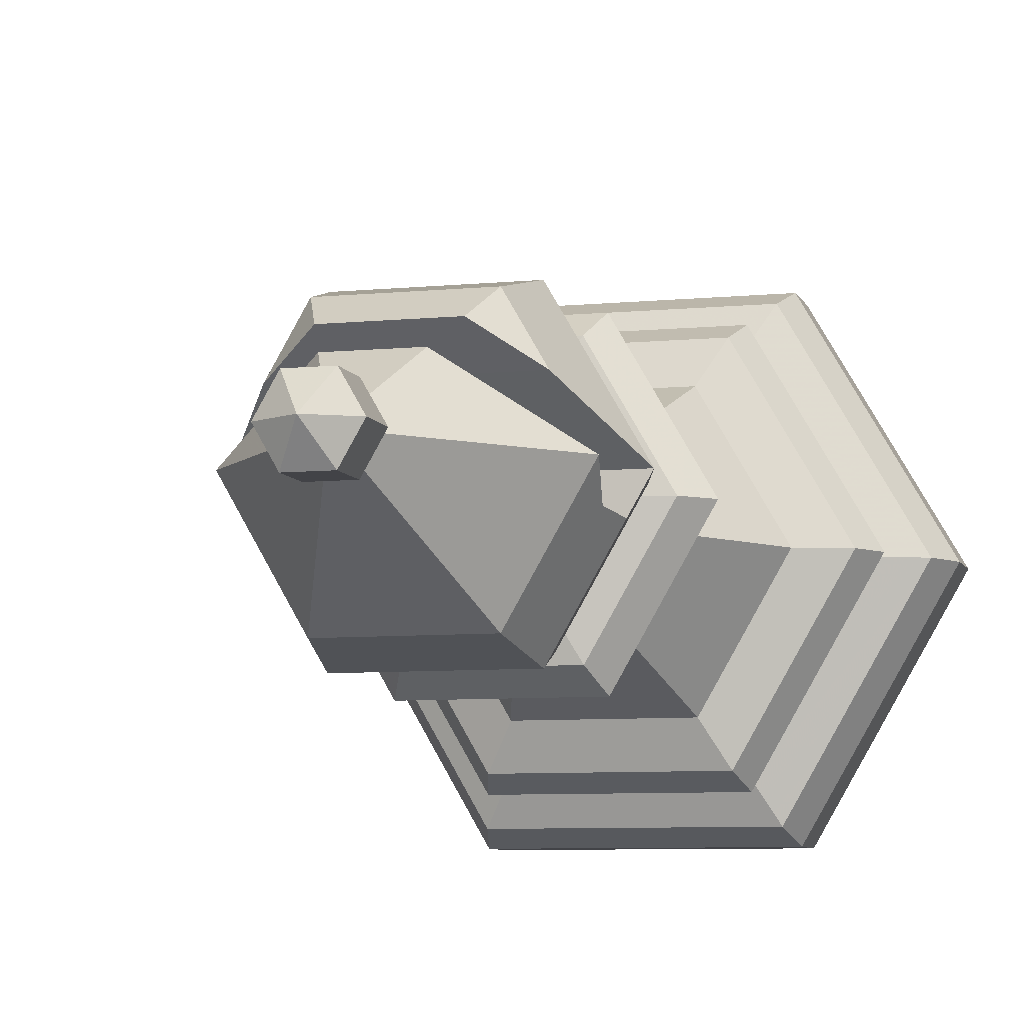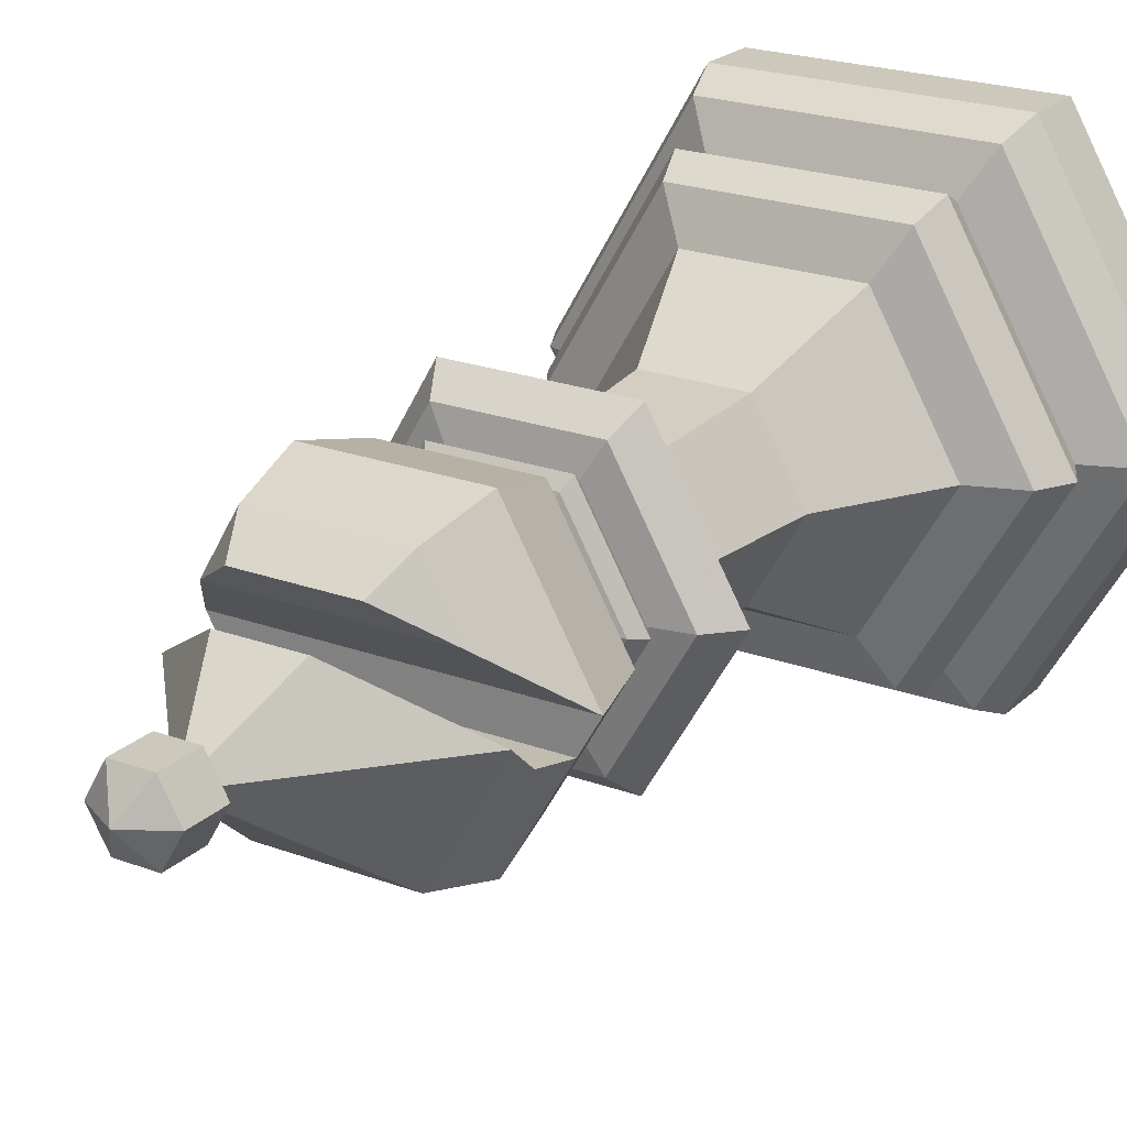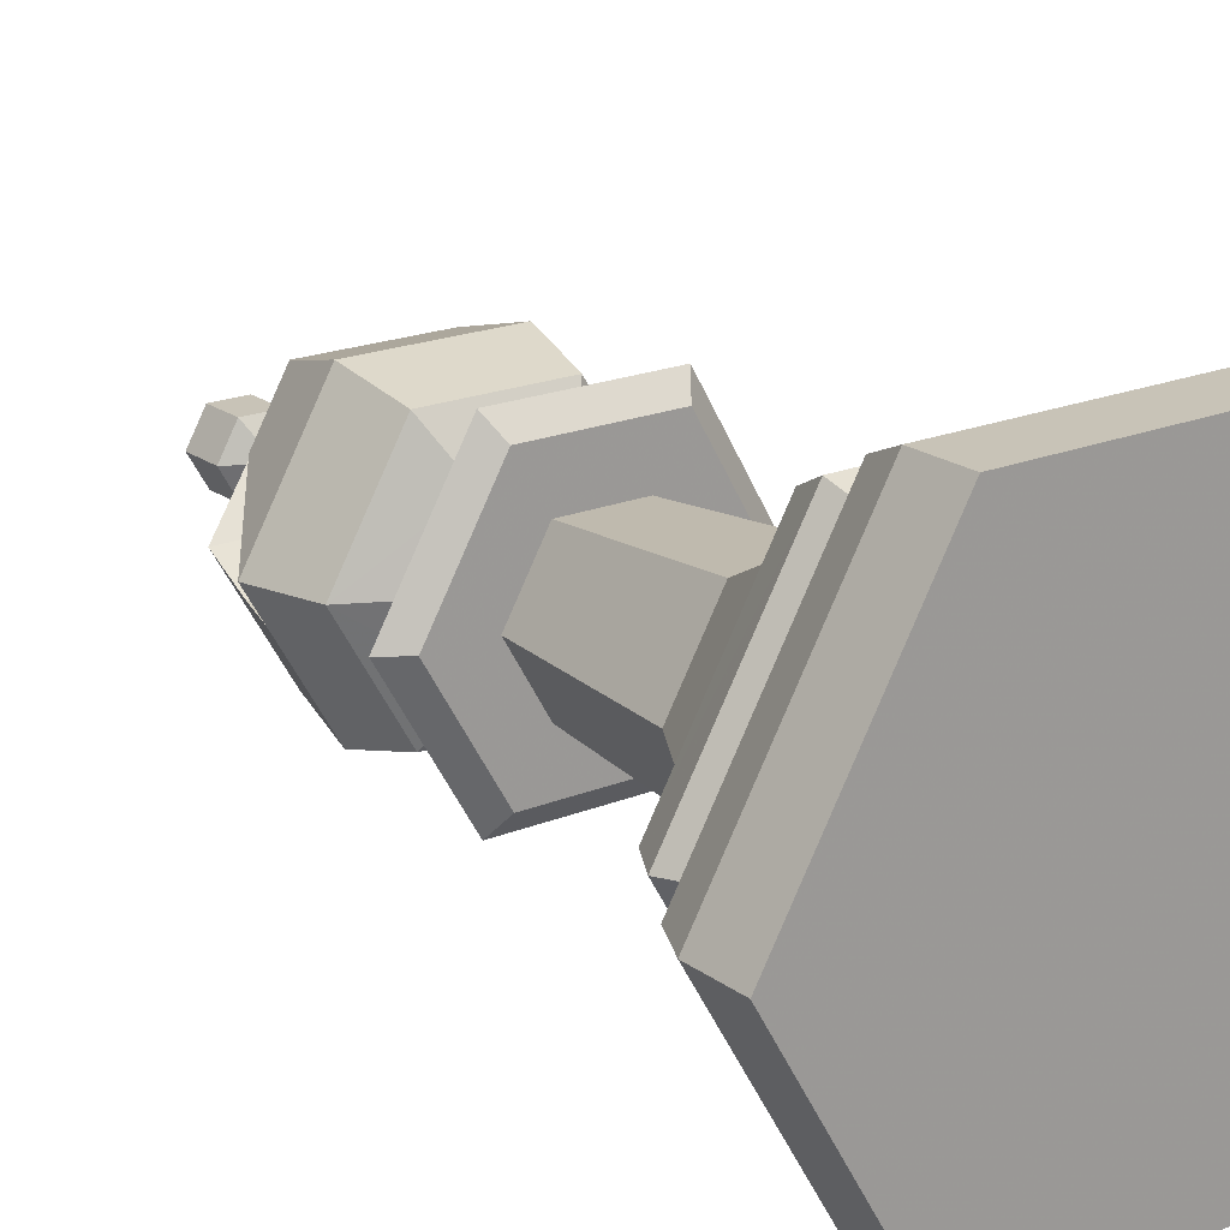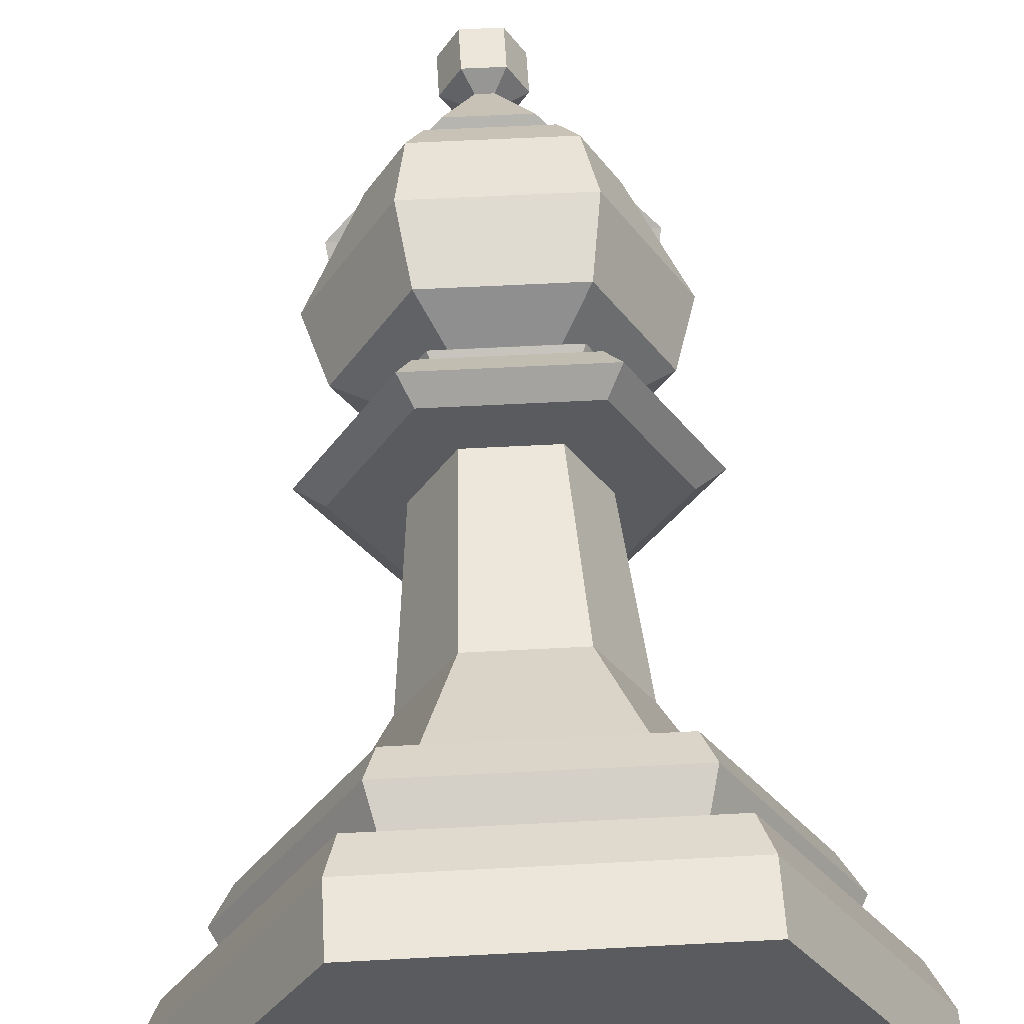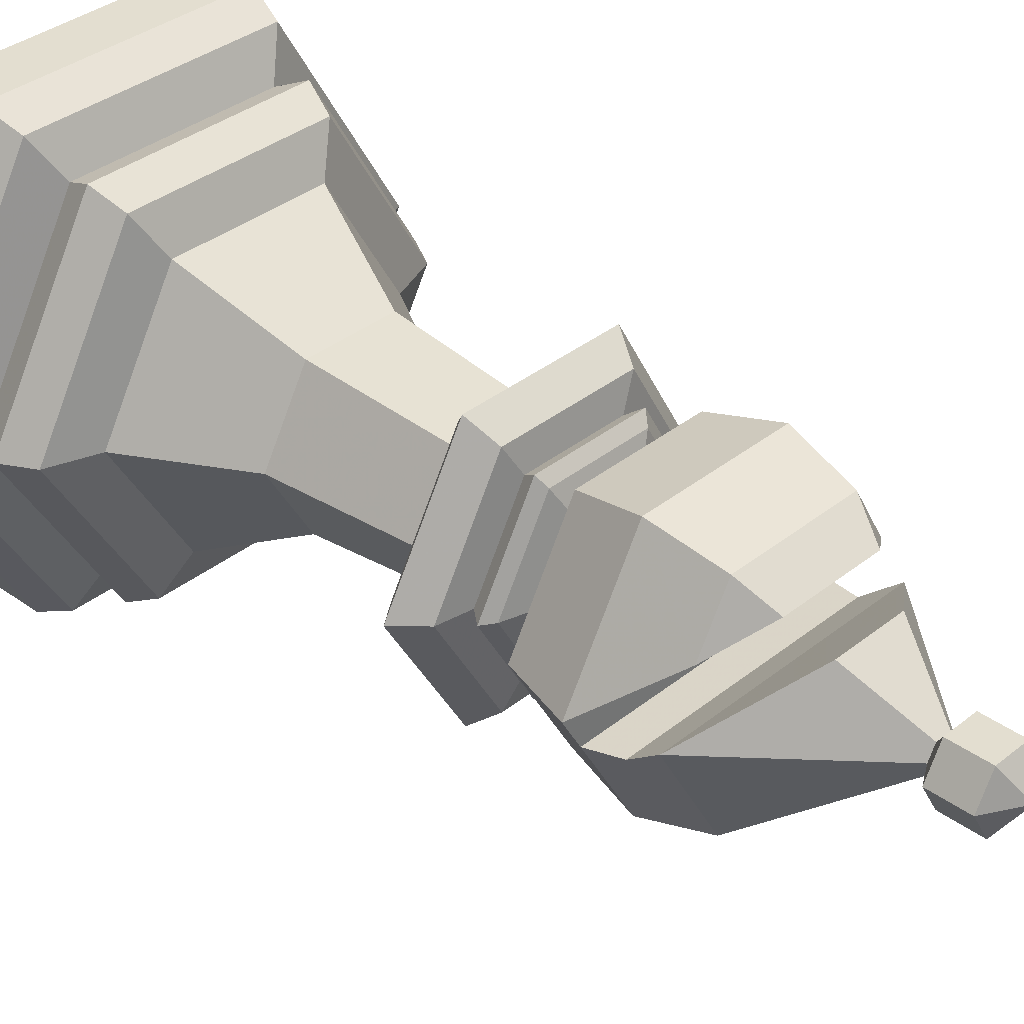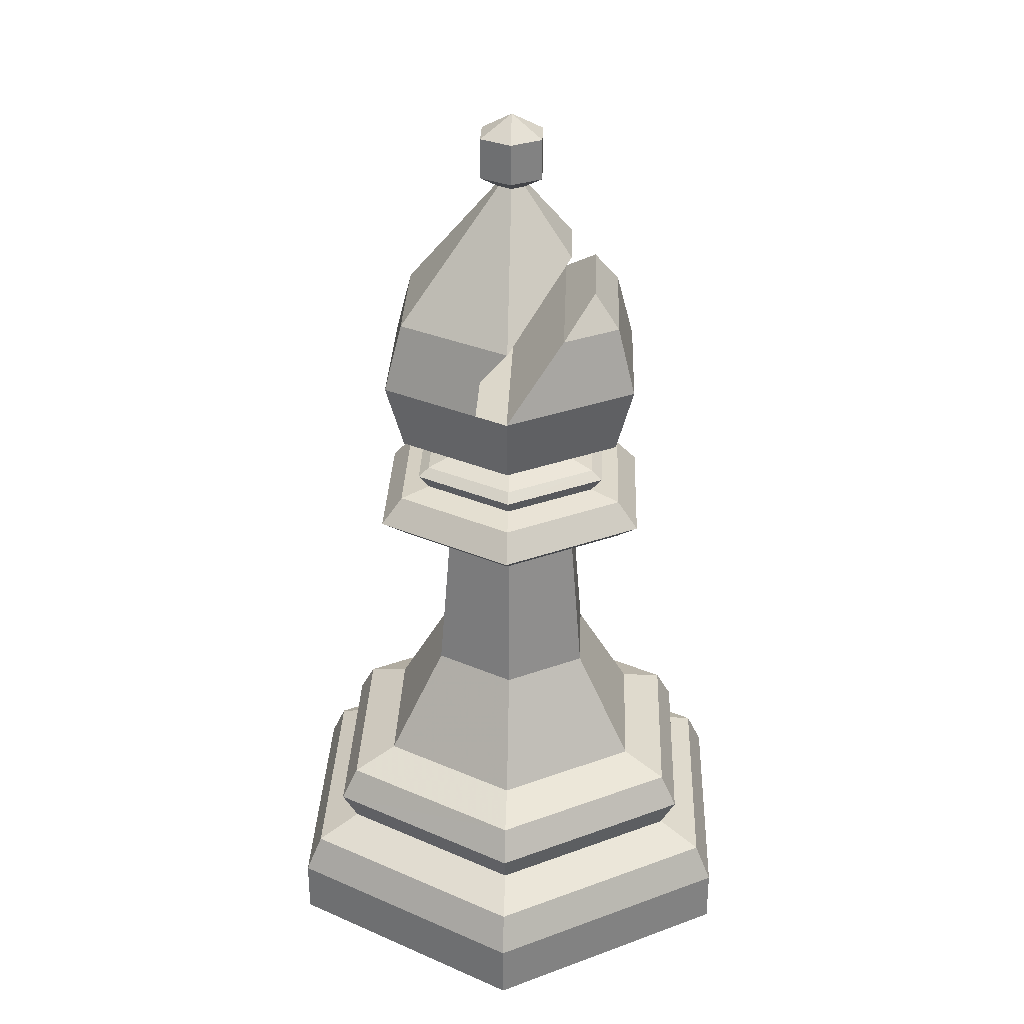
<metadata>
{"format":"obj","ext":"obj","renderer":"f3d","projection":"perspective","resolution":1024,"background":"white","views":[{"elev":-7.4,"azim":-164.3,"up":"+Z"},{"elev":22.2,"azim":-147.2,"up":"+Z"},{"elev":19.8,"azim":-37.0,"up":"+Z"},{"elev":56.2,"azim":-3.2,"up":"+Z"},{"elev":35.8,"azim":133.7,"up":"+Z"},{"elev":30.5,"azim":-87.9,"up":"+Y"}]}
</metadata>
<code>
v 0.01019 -0 0.01765
v 0.002849 0.03595 0.004934
v -0.01019 -0 0.01765
v -0.002849 0.03595 0.004934
v 0.01019 0.004189 0.01765
v -0.01019 0.004189 0.01765
v 0.009499 0.006974 0.01645
v -0.009499 0.006974 0.01645
v 0.008342 0.01078 0.01445
v -0.008342 0.01078 0.01445
v 0.007653 0.01318 0.01326
v -0.007653 0.01318 0.01326
v 0.005828 0.01449 0.01009
v -0.005828 0.01449 0.01009
v 0.007714 0.008385 0.01336
v -0.007714 0.008385 0.01336
v 0.005092 0.03913 0.00882
v -0.005092 0.03913 0.00882
v 0.00599 0.03721 0.01037
v 0.005084 0.03595 0.008805
v -0.00599 0.03721 0.01037
v -0.005084 0.03595 0.008805
v 0.003453 0.02256 0.005981
v -0.003453 0.02256 0.005981
v 0.000543 0.06455 0.000941
v 0.004898 0.05448 0.008483
v 0.005656 0.04929 0.009796
v 0.004898 0.04411 0.008483
v 0.002828 0.04193 0.004898
v -0.000543 0.06455 0.000941
v -0.004898 0.05448 0.008483
v -0.005655 0.04929 0.009796
v -0.004898 0.04411 0.008483
v -0.002828 0.04193 0.004898
v -0.02038 -0 -0
v -0.005698 0.03595 0
v 0.02038 0 0
v 0.005698 0.03595 0
v 0.01019 0 -0.01765
v 0.002849 0.03595 -0.004934
v -0.01019 0 -0.01765
v -0.002849 0.03595 -0.004934
v -0.02038 0.004189 0
v 0.02038 0.004189 0
v 0.01019 0.004189 -0.01765
v -0.01019 0.004189 -0.01765
v -0.019 0.006974 0
v 0.019 0.006974 0
v 0.009499 0.006974 -0.01645
v -0.009499 0.006974 -0.01645
v -0.01668 0.01078 0
v 0.01668 0.01078 0
v 0.008342 0.01078 -0.01445
v -0.008342 0.01078 -0.01445
v -0.01531 0.01318 0
v 0.01531 0.01318 0
v 0.007653 0.01318 -0.01326
v -0.007653 0.01318 -0.01326
v -0.01166 0.01449 0
v 0.01166 0.01449 0
v 0.005828 0.01449 -0.01009
v -0.005828 0.01449 -0.01009
v 0.01543 0.008385 0
v 0.007714 0.008385 -0.01336
v -0.007714 0.008385 -0.01336
v -0.01543 0.008385 0
v -0.01018 0.03913 0
v 0.01018 0.03913 0
v 0.005092 0.03913 -0.00882
v -0.005092 0.03913 -0.00882
v -0.005634 0.04193 0
v -0.01017 0.03595 0
v -0.01198 0.03721 0
v 0.01198 0.03721 0
v 0.01017 0.03595 0
v 0.00599 0.03721 -0.01037
v 0.005084 0.03595 -0.008805
v -0.00599 0.03721 -0.01037
v -0.005084 0.03595 -0.008805
v -0.006906 0.02256 0
v 0.006906 0.02256 0
v 0.003453 0.02256 -0.005981
v -0.003453 0.02256 -0.005981
v -0.001086 0.06455 0
v -0.009796 0.05448 0
v -0.01131 0.04929 0
v -0.009796 0.04411 0
v 0.001087 0.06455 0
v 0.009796 0.05448 0
v 0.01131 0.04929 0
v 0.009796 0.04411 0
v 0.005656 0.04193 0
v 0.000543 0.06455 -0.000941
v 0.004898 0.05448 -0.008483
v 0.005656 0.04929 -0.009796
v 0.004898 0.04411 -0.008483
v 0.002828 0.04193 -0.004898
v -0.000543 0.06455 -0.000941
v -0.004898 0.05448 -0.008483
v -0.005655 0.04929 -0.009796
v -0.004898 0.04411 -0.008483
v -0.002828 0.04193 -0.004898
v 0 0 0
v -0.007655 0.03958 0
v 0.007666 0.03958 0
v 0.003833 0.03958 0.006639
v -0.003833 0.03958 0.006639
v 0.003833 0.03958 -0.006639
v -0.003833 0.03958 -0.006639
v -0.007646 0.04134 0
v 0.007672 0.04134 0
v 0.003836 0.04134 0.006645
v -0.003838 0.04134 0.006645
v 0.003836 0.04134 -0.006645
v -0.003838 0.04134 -0.006645
v 0.004294 0.04072 0.007438
v -0.004295 0.04072 0.007438
v 0.004294 0.04072 -0.007438
v -0.004295 0.04072 -0.007438
v -0.008568 0.04073 0
v 0.008588 0.04072 0
v -0.002704 0.06847 -1e-05
v -0.002704 0.06533 -1e-05
v 1.5e-05 0.06376 -1e-05
v -0.001345 0.06847 -0.002364
v -0.001345 0.06533 -0.002364
v 0.001374 0.06847 -0.002364
v 0.001374 0.06533 -0.002364
v 0.002733 0.06847 -1e-05
v 0.002733 0.06533 -1e-05
v 1.5e-05 0.07004 -1e-05
v 0.001374 0.06847 0.002345
v 0.001374 0.06533 0.002345
v -0.001345 0.06847 0.002345
v -0.001345 0.06533 0.002345
v 0.002721 0.05951 0.004712
v -0.00272 0.05951 0.004712
v 0.003809 0.05699 0.006598
v 0.007347 0.05448 0.004242
v -0.003809 0.05699 0.006598
v -0.007347 0.05448 0.004242
v 0.009329 0.05188 -0.002121
v -0.009329 0.05188 -0.002121
v -0.009897 0.04929 -0.002449
v 0.009897 0.04929 -0.002449
f 38 23 81
f 2 24 23
f 24 36 80
f 6 35 3
f 5 3 1
f 44 1 37
f 8 43 6
f 7 6 5
f 48 5 44
f 16 51 66
f 9 16 15
f 52 15 63
f 10 55 51
f 11 10 9
f 52 11 9
f 14 55 12
f 13 12 11
f 56 13 11
f 63 7 48
f 15 8 7
f 16 47 8
f 2 22 4
f 21 17 18
f 74 17 19
f 111 29 112
f 4 72 36
f 2 75 20
f 21 67 73
f 112 34 113
f 110 34 71
f 75 19 20
f 22 19 21
f 72 21 73
f 14 80 59
f 23 14 13
f 60 23 13
f 90 28 91
f 88 136 89
f 92 28 29
f 139 27 90
f 28 32 33
f 136 30 137
f 28 34 29
f 26 32 27
f 32 87 33
f 137 84 85
f 34 87 71
f 32 141 86
f 35 103 3
f 3 103 1
f 37 1 103
f 82 38 81
f 83 40 82
f 83 36 42
f 35 46 41
f 41 45 39
f 39 44 37
f 43 50 46
f 46 49 45
f 45 48 44
f 66 54 65
f 65 53 64
f 64 52 63
f 54 55 58
f 54 57 53
f 52 57 56
f 58 59 62
f 58 61 57
f 57 60 56
f 49 63 48
f 50 64 49
f 50 66 65
f 79 40 42
f 78 69 76
f 76 68 74
f 97 111 114
f 72 42 36
f 77 38 40
f 73 70 78
f 102 114 115
f 110 102 115
f 76 75 77
f 79 76 77
f 72 78 79
f 62 80 83
f 62 82 61
f 61 81 60
f 91 96 95
f 94 88 89
f 97 91 92
f 101 95 96
f 94 98 93
f 102 96 97
f 100 94 95
f 101 87 100
f 99 84 98
f 102 87 101
f 35 41 103
f 41 39 103
f 37 103 39
f 67 109 70
f 109 69 70
f 108 68 69
f 67 107 104
f 17 107 18
f 68 106 17
f 120 115 119
f 119 114 118
f 118 111 121
f 120 113 110
f 117 112 113
f 116 111 112
f 106 121 116
f 107 116 117
f 107 120 104
f 108 121 105
f 109 118 108
f 120 109 104
f 124 123 126
f 122 126 123
f 122 131 125
f 124 126 128
f 125 128 126
f 125 131 127
f 124 128 130
f 127 130 128
f 127 131 129
f 124 130 133
f 129 133 130
f 129 131 132
f 124 133 135
f 132 135 133
f 132 131 134
f 124 135 123
f 135 122 123
f 134 131 122
f 139 138 26
f 26 140 31
f 31 140 141
f 136 85 89
f 142 85 143
f 143 145 142
f 139 140 138
f 89 142 94
f 143 85 99
f 86 139 90
f 144 90 145
f 142 95 94
f 145 91 95
f 87 144 100
f 100 143 99
f 38 2 23
f 2 4 24
f 24 4 36
f 6 43 35
f 5 6 3
f 44 5 1
f 8 47 43
f 7 8 6
f 48 7 5
f 16 10 51
f 9 10 16
f 52 9 15
f 10 12 55
f 11 12 10
f 52 56 11
f 14 59 55
f 13 14 12
f 56 60 13
f 63 15 7
f 15 16 8
f 16 66 47
f 2 20 22
f 21 19 17
f 74 68 17
f 111 92 29
f 4 22 72
f 2 38 75
f 21 18 67
f 112 29 34
f 110 113 34
f 75 74 19
f 22 20 19
f 72 22 21
f 14 24 80
f 23 24 14
f 60 81 23
f 90 27 28
f 88 25 136
f 92 91 28
f 139 26 27
f 28 27 32
f 136 25 30
f 28 33 34
f 26 31 32
f 32 86 87
f 137 30 84
f 34 33 87
f 32 31 141
f 82 40 38
f 83 42 40
f 83 80 36
f 35 43 46
f 41 46 45
f 39 45 44
f 43 47 50
f 46 50 49
f 45 49 48
f 66 51 54
f 65 54 53
f 64 53 52
f 54 51 55
f 54 58 57
f 52 53 57
f 58 55 59
f 58 62 61
f 57 61 60
f 49 64 63
f 50 65 64
f 50 47 66
f 79 77 40
f 78 70 69
f 76 69 68
f 97 92 111
f 72 79 42
f 77 75 38
f 73 67 70
f 102 97 114
f 110 71 102
f 76 74 75
f 79 78 76
f 72 73 78
f 62 59 80
f 62 83 82
f 61 82 81
f 94 93 88
f 97 96 91
f 101 100 95
f 94 99 98
f 102 101 96
f 100 99 94
f 99 85 84
f 102 71 87
f 67 104 109
f 109 108 69
f 108 105 68
f 67 18 107
f 17 106 107
f 68 105 106
f 120 110 115
f 119 115 114
f 118 114 111
f 120 117 113
f 117 116 112
f 116 121 111
f 106 105 121
f 107 106 116
f 107 117 120
f 108 118 121
f 109 119 118
f 120 119 109
f 122 125 126
f 125 127 128
f 127 129 130
f 129 132 133
f 132 134 135
f 135 134 122
f 26 138 140
f 136 137 85
f 142 89 85
f 143 144 145
f 139 141 140
f 86 141 139
f 144 86 90
f 142 145 95
f 145 90 91
f 87 86 144
f 100 144 143

</code>
